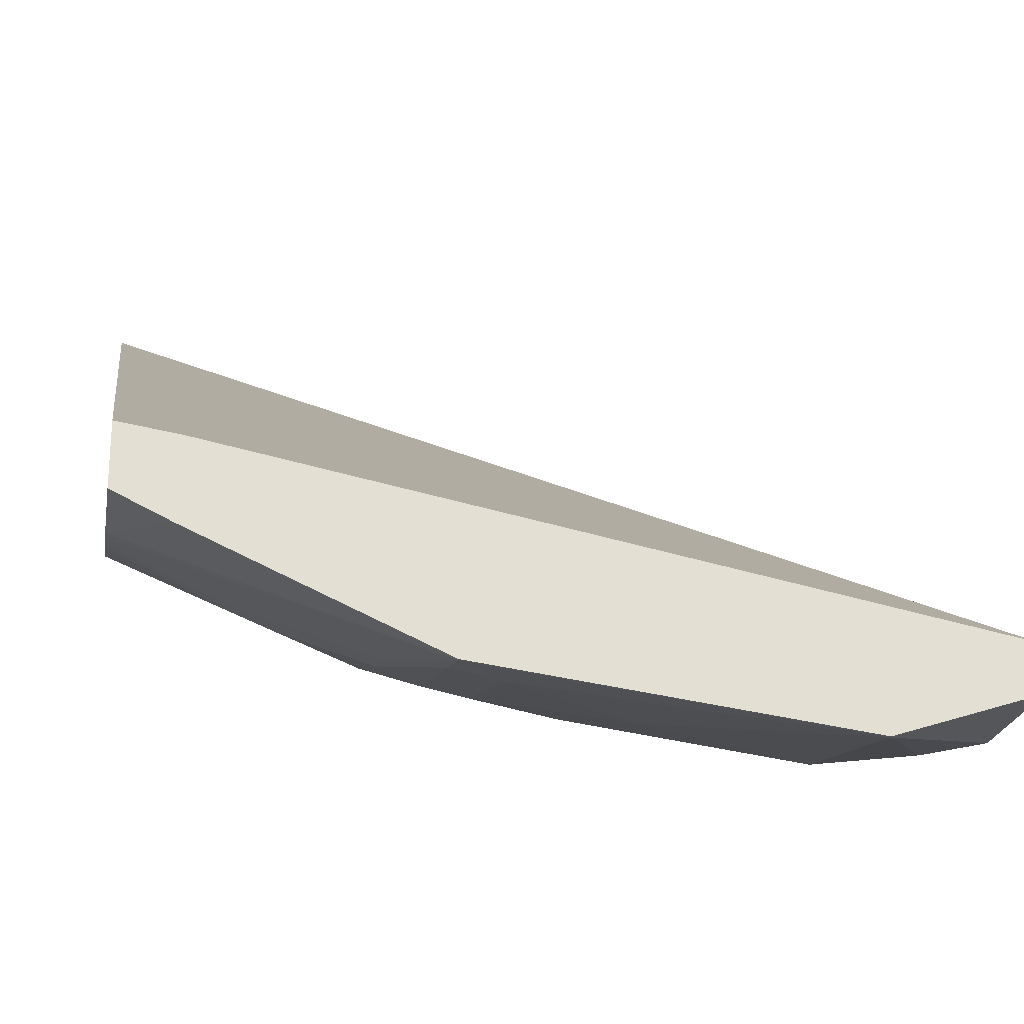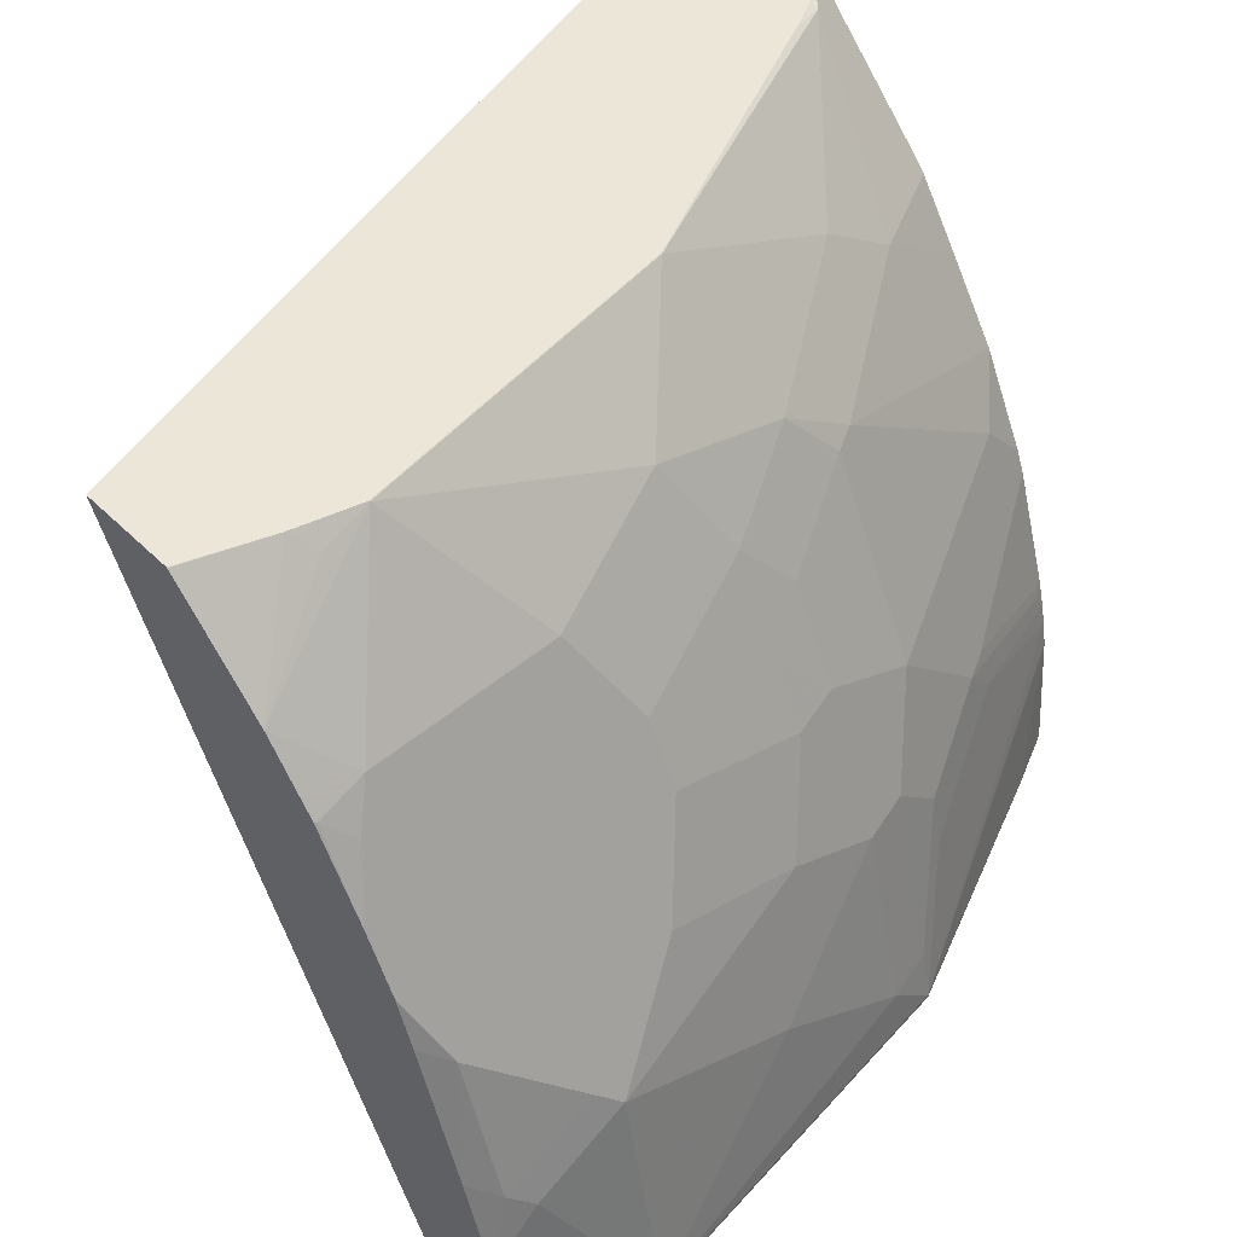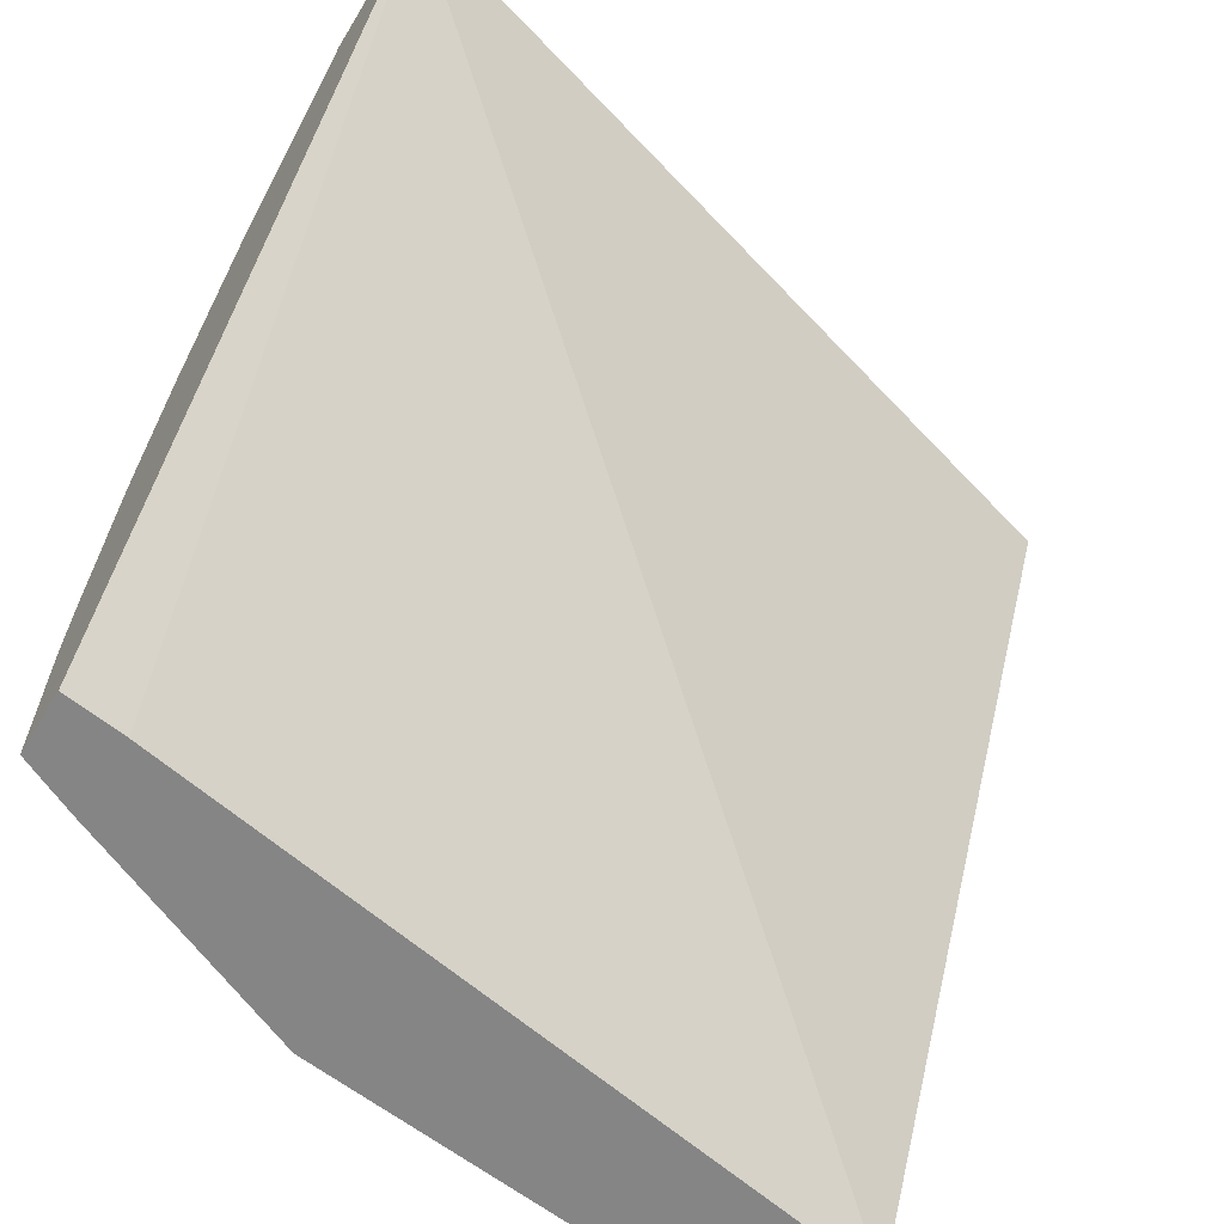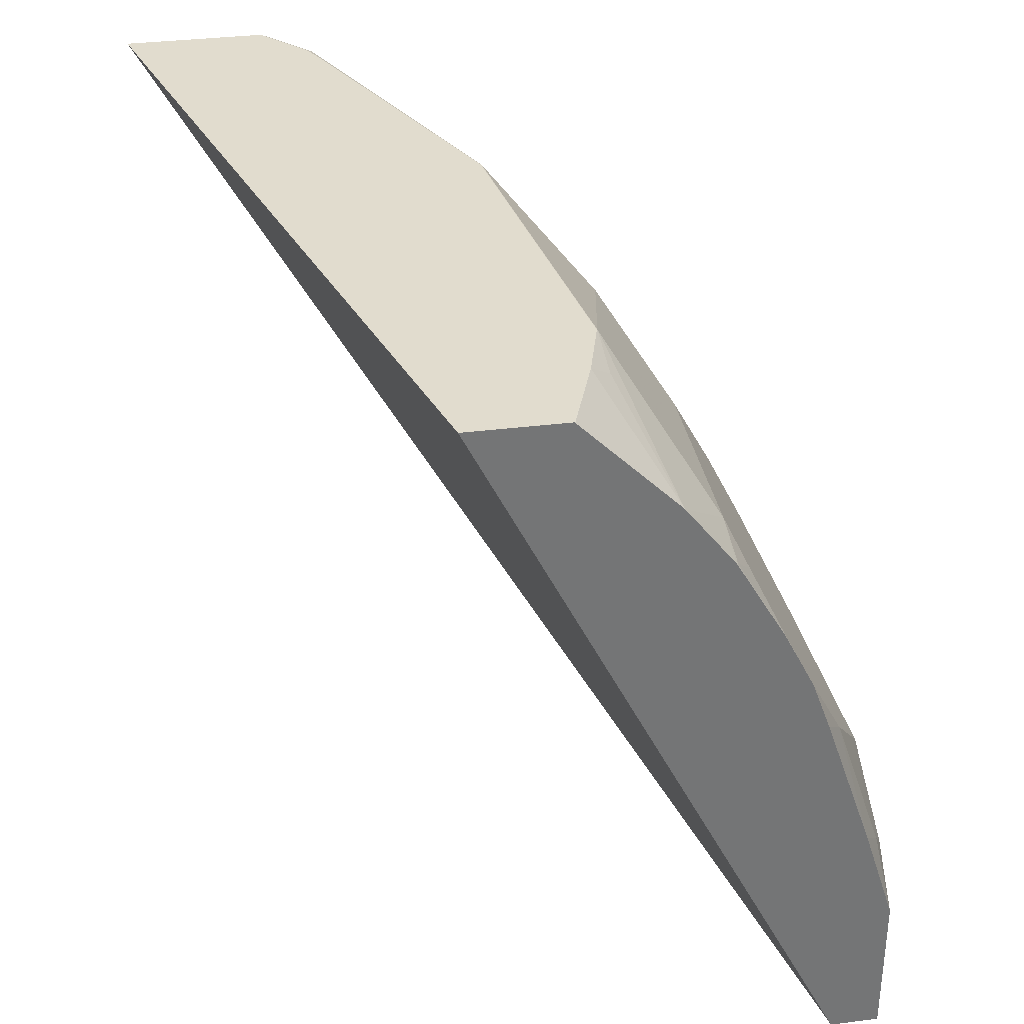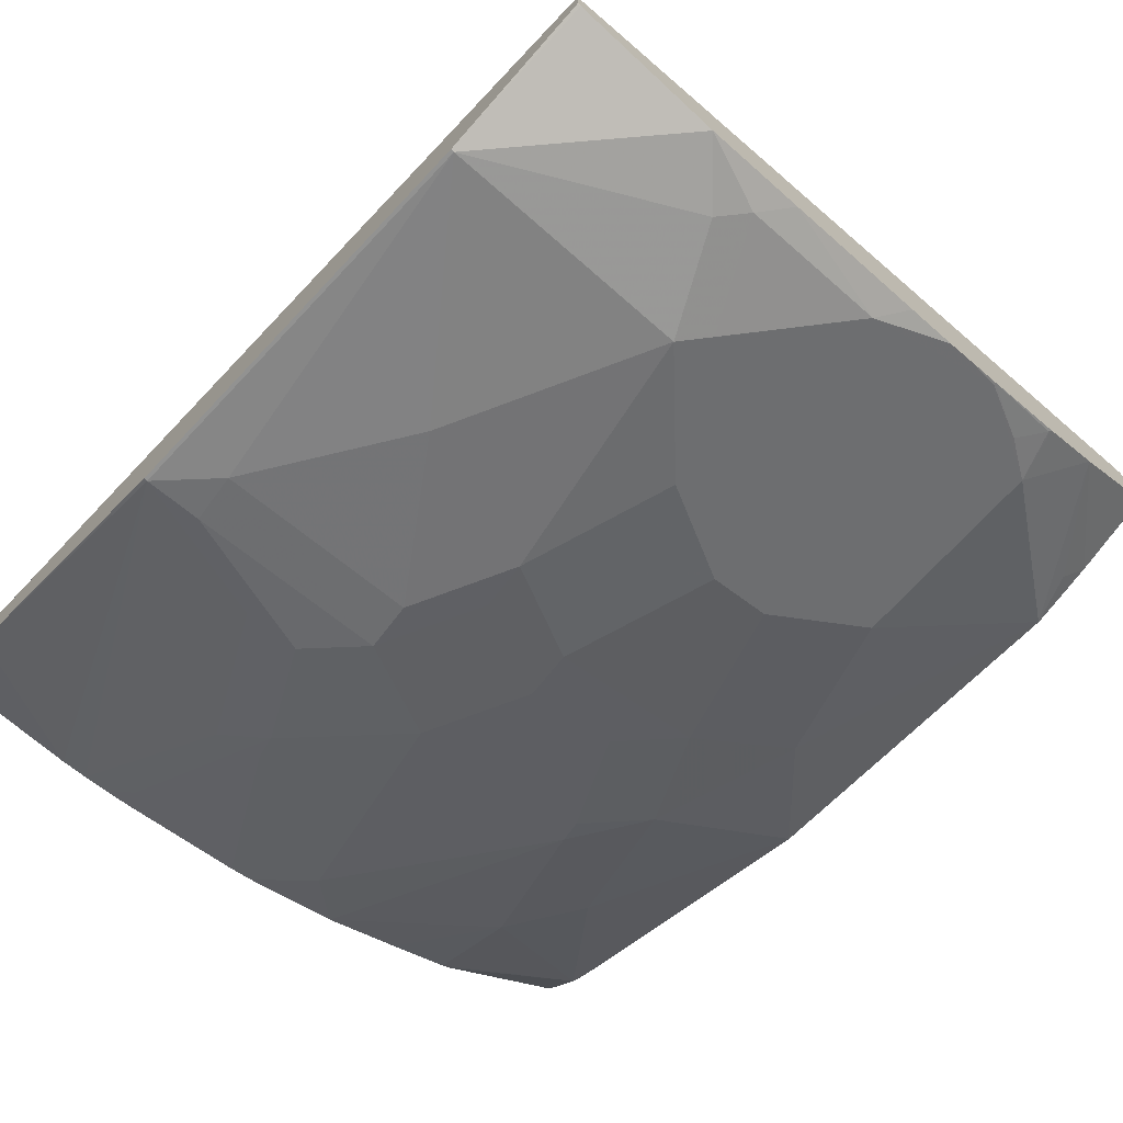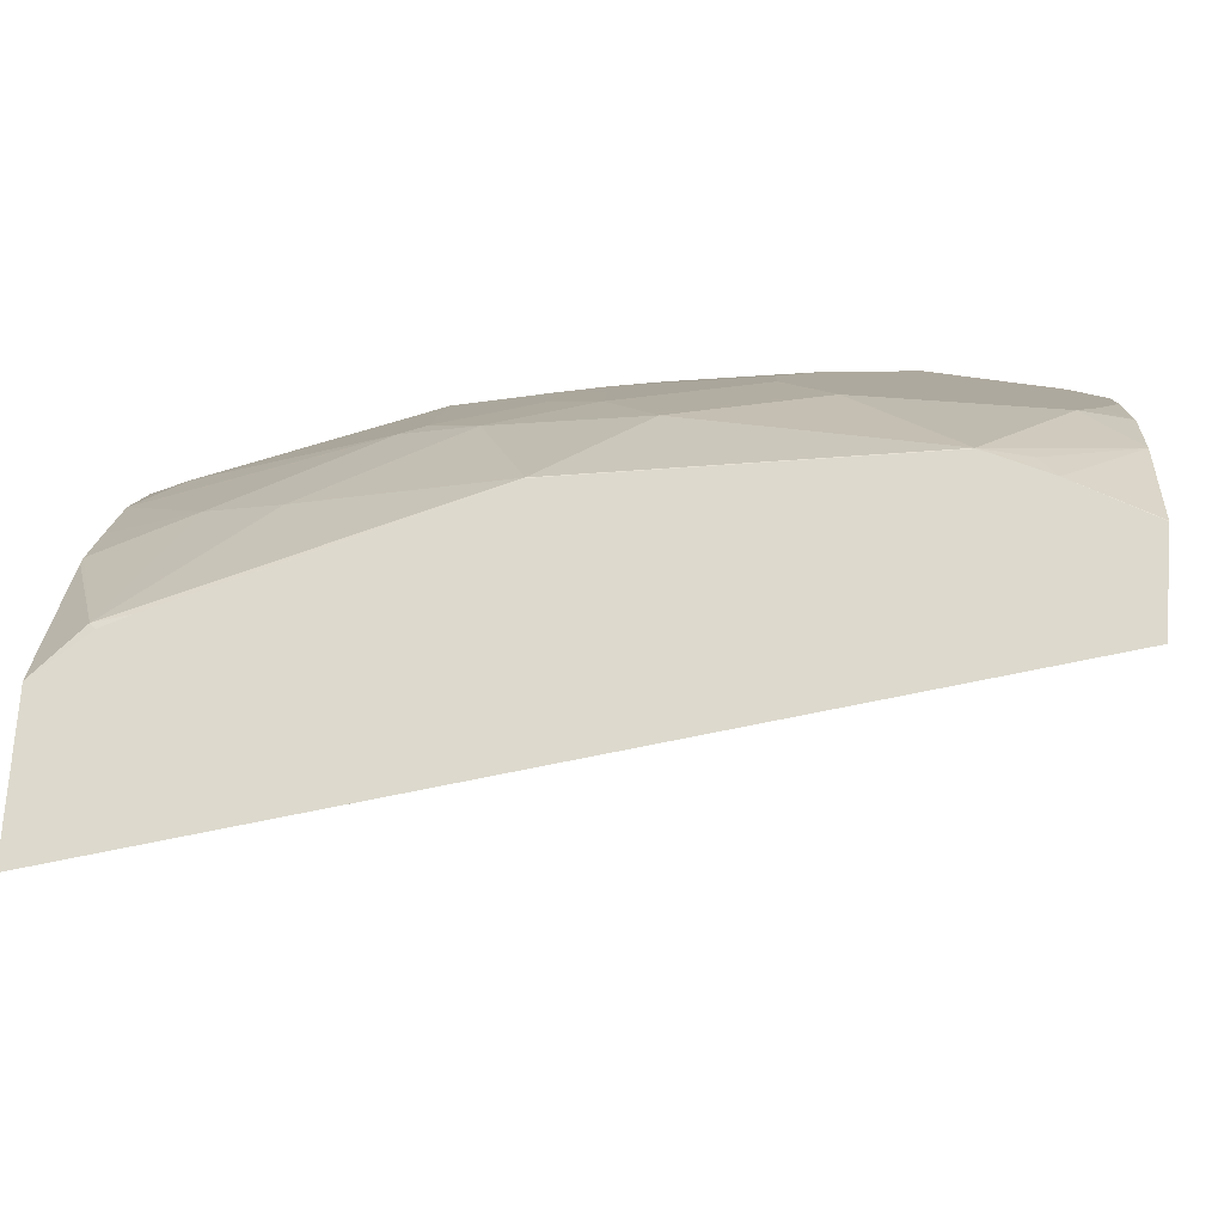
<metadata>
{"format":"obj","ext":"obj","renderer":"f3d","projection":"perspective","resolution":1024,"background":"white","views":[{"elev":-23.1,"azim":-10.0,"up":"+Z"},{"elev":49.3,"azim":137.1,"up":"+Y"},{"elev":-61.7,"azim":-31.4,"up":"+Y"},{"elev":34.1,"azim":80.3,"up":"+Y"},{"elev":-72.2,"azim":47.2,"up":"+Z"},{"elev":71.9,"azim":4.1,"up":"+Y"}]}
</metadata>
<code>
v 0.04827 0.5276 -0.1475
v 0.04827 0.2838 -0.269
v 0.04827 0.5276 -0.1791
v -0.2276 0.5276 -0.07071
v 0.04827 0.2838 -0.2837
v -0.2068 0.2838 -0.2215
v 0.04827 0.5275 -0.1794
v 0.02121 0.5276 -0.1891
v -0.2276 0.5276 -0.1182
v -0.2276 0.2838 -0.2185
v 0.04819 0.2838 -0.2848
v 0.04827 0.2849 -0.2848
v 0.04827 0.4958 -0.211
v 0.01581 0.5222 -0.1958
v -1.307e-05 0.5275 -0.1952
v 0.000365 0.5276 -0.1949
v -0.2276 0.4815 -0.1643
v -0.2117 0.5276 -0.1326
v -0.2136 0.5262 -0.1345
v -0.2276 0.2838 -0.2398
v -1.307e-05 0.2838 -0.3007
v 0.04827 0.3323 -0.2848
v 0.04827 0.4753 -0.2269
v 0.03164 0.48 -0.2268
v -1.307e-05 0.5276 -0.1949
v -0.03166 0.48 -0.2268
v -0.07913 0.4958 -0.211
v -0.1108 0.5275 -0.1794
v -0.2276 0.4783 -0.1671
v -0.203 0.5276 -0.1371
v -0.1978 0.4787 -0.182
v -0.1424 0.5117 -0.1794
v -0.1741 0.4958 -0.1794
v -0.2276 0.3271 -0.2359
v -0.2083 0.2838 -0.2489
v -1.307e-05 0.2849 -0.3007
v -0.1266 0.2838 -0.2848
v 0.03955 0.3561 -0.2809
v 0.04827 0.3648 -0.2747
v 0.03164 0.3482 -0.2848
v 0.04827 0.4481 -0.2427
v 0.04746 0.4748 -0.2275
v 0.03955 0.4668 -0.2334
v 0.04746 0.4484 -0.2427
v 0.03955 0.4036 -0.2651
v 0.007899 0.3719 -0.2809
v -0.1108 0.5276 -0.1791
v -0.04749 0.4484 -0.2427
v -0.09493 0.4642 -0.2268
v -0.1266 0.48 -0.211
v -0.2276 0.4571 -0.1814
v -0.2276 0.4308 -0.1988
v -0.1503 0.4629 -0.2136
v -0.2276 0.3354 -0.2343
v -0.1371 0.2901 -0.2796
v -0.1266 0.2849 -0.2848
v -0.06331 0.3323 -0.2848
v -1.307e-05 0.364 -0.2848
v -0.1108 0.3007 -0.2848
v 0.04827 0.4115 -0.2588
v 0.04827 0.4376 -0.2481
v 0.04827 0.4281 -0.2528
v -0.03166 0.3957 -0.269
v -0.04749 0.4273 -0.2532
v -0.09493 0.4326 -0.2427
v -0.1108 0.4451 -0.2334
v -0.1424 0.4609 -0.2176
v -0.2136 0.4154 -0.2136
v -0.2276 0.3991 -0.2146
v -0.2276 0.343 -0.2327
v -0.1846 0.3534 -0.2479
v -0.153 0.3376 -0.2637
v -0.1424 0.3323 -0.269
v -0.1266 0.3027 -0.2809
v -0.07913 0.3798 -0.269
v -0.1108 0.364 -0.269
v -0.09493 0.4115 -0.2532
v -0.1108 0.4134 -0.2492
v -0.1424 0.3976 -0.2492
v -0.2057 0.4134 -0.2176
v -0.2276 0.3916 -0.2176
v -0.1741 0.366 -0.2492
v -0.2276 0.3517 -0.2304
v -0.2215 0.3502 -0.2334
v -0.1424 0.3502 -0.2651
v -0.1266 0.366 -0.2651
v -0.09493 0.3818 -0.2651
v -0.182 0.368 -0.2453
f 46 58 63
f 45 62 60
f 41 44 43
f 44 61 62
f 41 43 42
f 46 63 48
f 44 62 45
f 48 63 64
f 49 65 78
f 48 77 65
f 48 65 49
f 49 78 66
f 49 66 67
f 49 67 50
f 50 67 53
f 52 68 69
f 41 61 44
f 48 64 77
f 52 53 68
f 35 56 37
f 38 46 45
f 53 67 68
f 28 50 32
f 28 30 47
f 29 31 51
f 31 52 51
f 31 33 50
f 31 50 53
f 31 53 52
f 32 50 33
f 34 54 55
f 34 55 56
f 34 56 35
f 36 57 58
f 36 58 40
f 36 56 59
f 36 59 57
f 38 45 39
f 38 40 58
f 38 58 46
f 39 45 60
f 54 70 71
f 69 80 79
f 54 72 73
f 70 84 82
f 70 82 71
f 71 82 85
f 71 85 72
f 72 85 73
f 74 85 86
f 75 87 78
f 75 78 77
f 70 83 84
f 75 76 86
f 78 87 79
f 79 87 86
f 79 86 85
f 79 85 82
f 81 82 88
f 81 88 83
f 82 84 83
f 82 83 88
f 75 86 87
f 54 71 72
f 69 82 81
f 68 80 69
f 54 73 55
f 55 73 56
f 56 73 85
f 56 85 74
f 56 74 59
f 57 75 58
f 57 59 76
f 57 76 75
f 69 79 82
f 58 75 63
f 59 86 76
f 63 75 64
f 64 75 77
f 65 77 78
f 66 78 79
f 66 79 67
f 67 79 80
f 67 80 68
f 59 74 86
f 27 50 28
f 26 46 48
f 26 49 27
f 2 6 10
f 2 10 20
f 2 20 35
f 2 35 37
f 2 37 21
f 2 21 11
f 2 11 5
f 3 7 8
f 4 9 17
f 4 17 29
f 4 29 51
f 4 51 52
f 4 52 69
f 4 69 81
f 4 81 83
f 4 83 70
f 4 70 54
f 2 4 6
f 1 9 4
f 1 18 9
f 1 30 18
f 27 49 50
f 1 2 5
f 1 5 12
f 1 12 22
f 1 22 39
f 1 39 60
f 1 60 62
f 1 62 61
f 4 54 34
f 1 61 41
f 1 23 13
f 1 13 7
f 1 7 3
f 1 3 8
f 1 8 16
f 1 16 25
f 1 25 47
f 1 47 30
f 1 41 23
f 4 34 20
f 1 4 2
f 4 10 6
f 19 30 28
f 19 28 32
f 19 32 33
f 19 33 31
f 20 34 35
f 21 37 56
f 22 38 39
f 22 36 40
f 19 31 29
f 22 40 38
f 23 42 24
f 24 42 43
f 24 43 44
f 24 44 45
f 24 45 46
f 24 46 26
f 4 20 10
f 26 48 49
f 23 41 42
f 18 30 19
f 21 56 36
f 7 13 8
f 5 11 12
f 17 19 29
f 8 14 15
f 8 15 16
f 8 13 14
f 9 18 19
f 11 21 12
f 12 21 36
f 12 36 22
f 9 19 17
f 13 24 15
f 15 47 25
f 13 23 24
f 15 27 28
f 15 26 27
f 15 28 47
f 15 25 16
f 13 15 14
f 15 24 26

</code>
